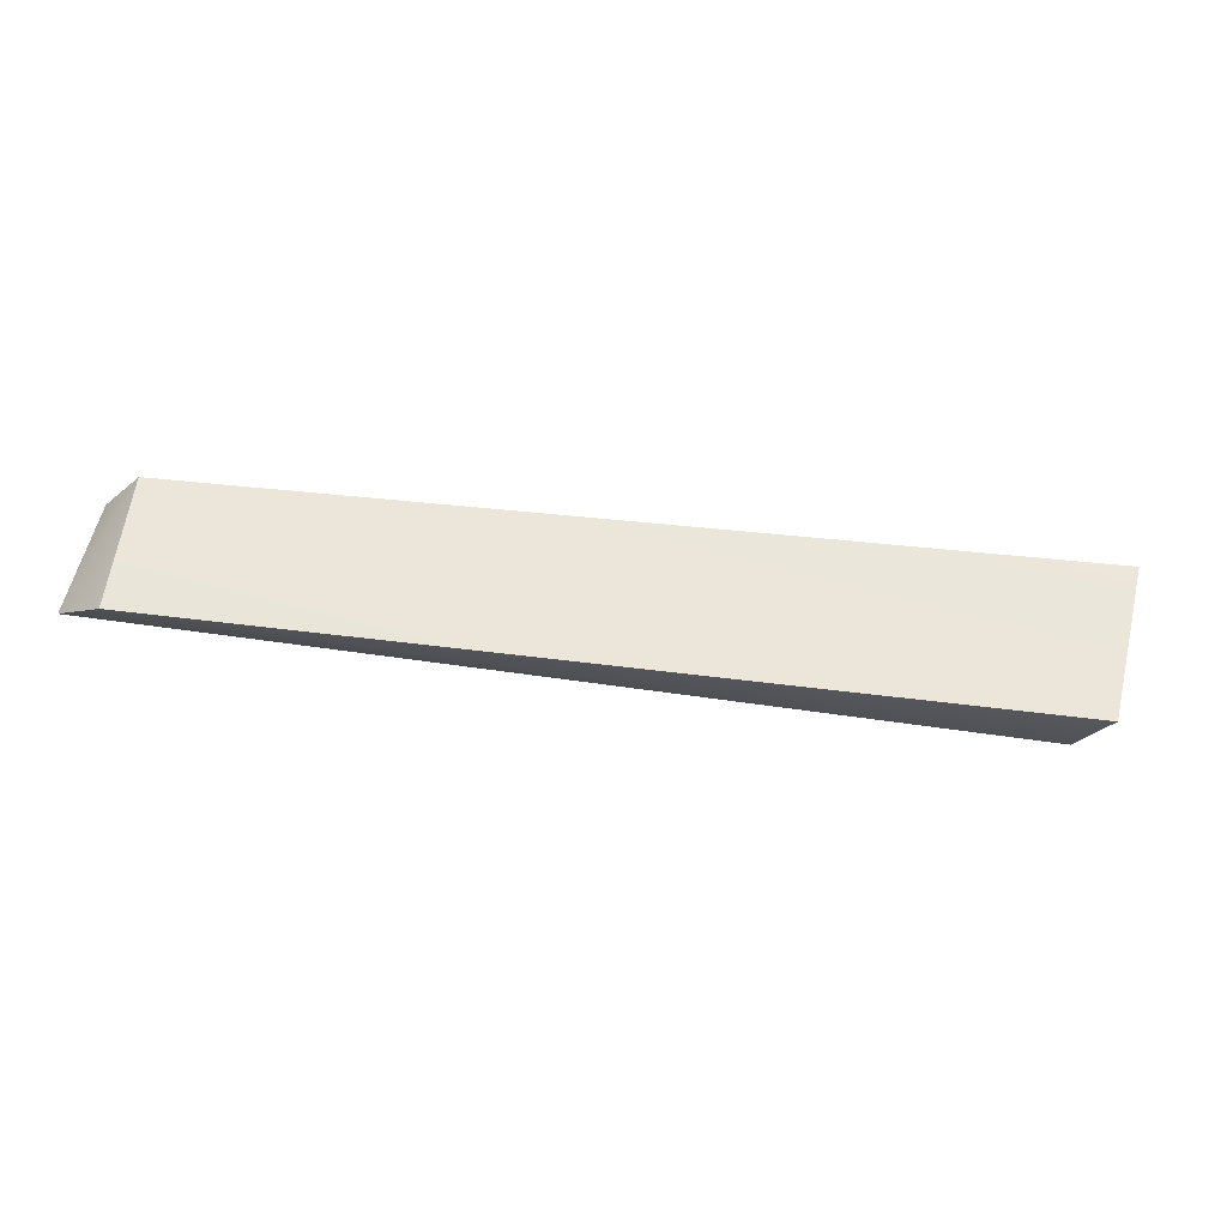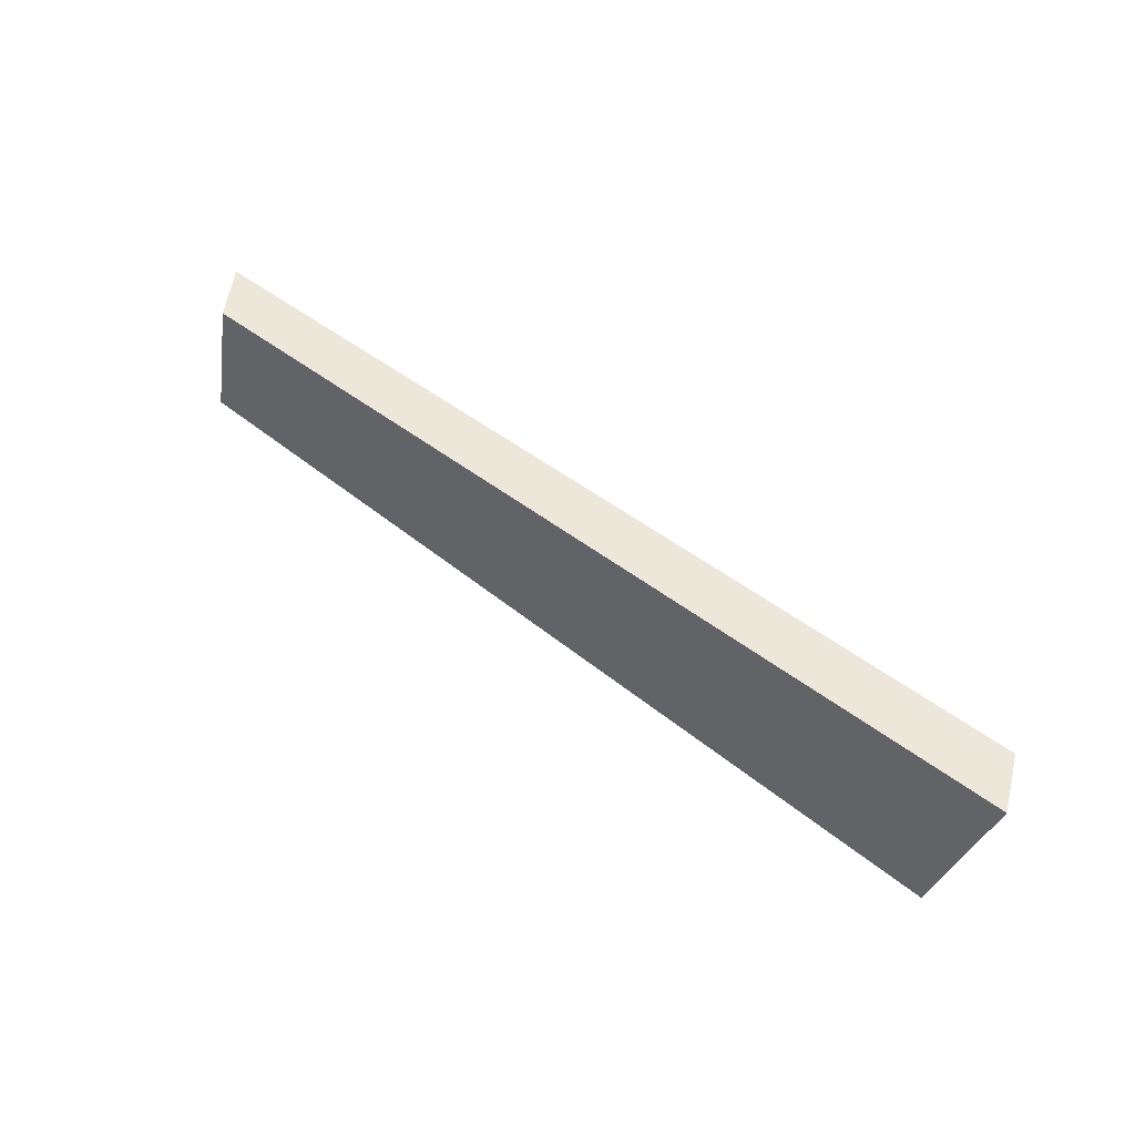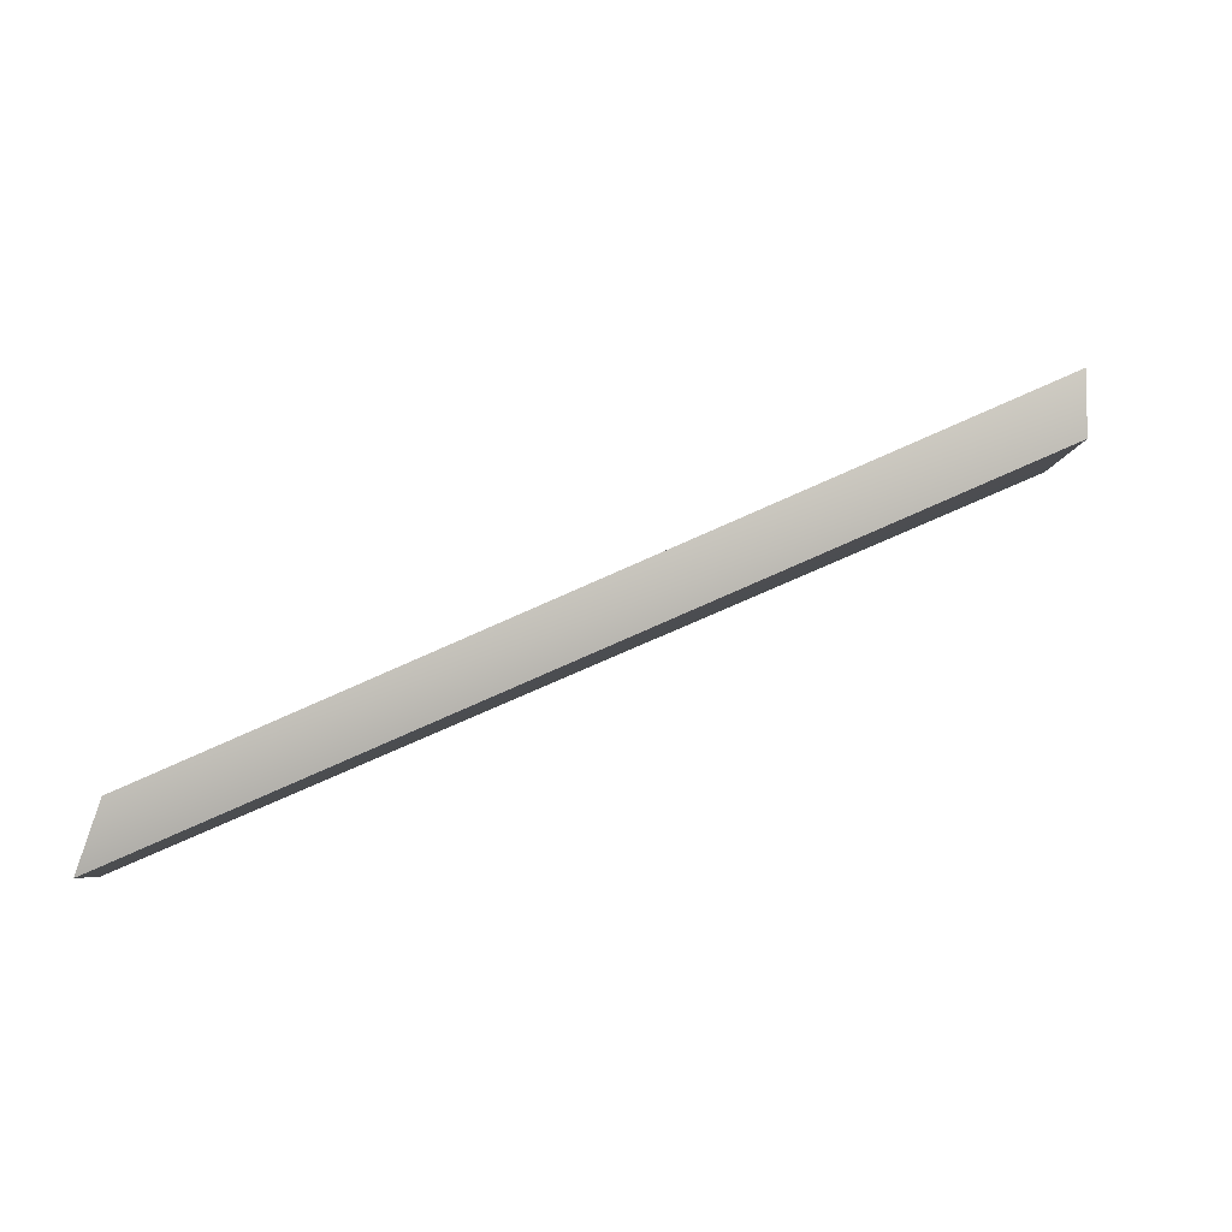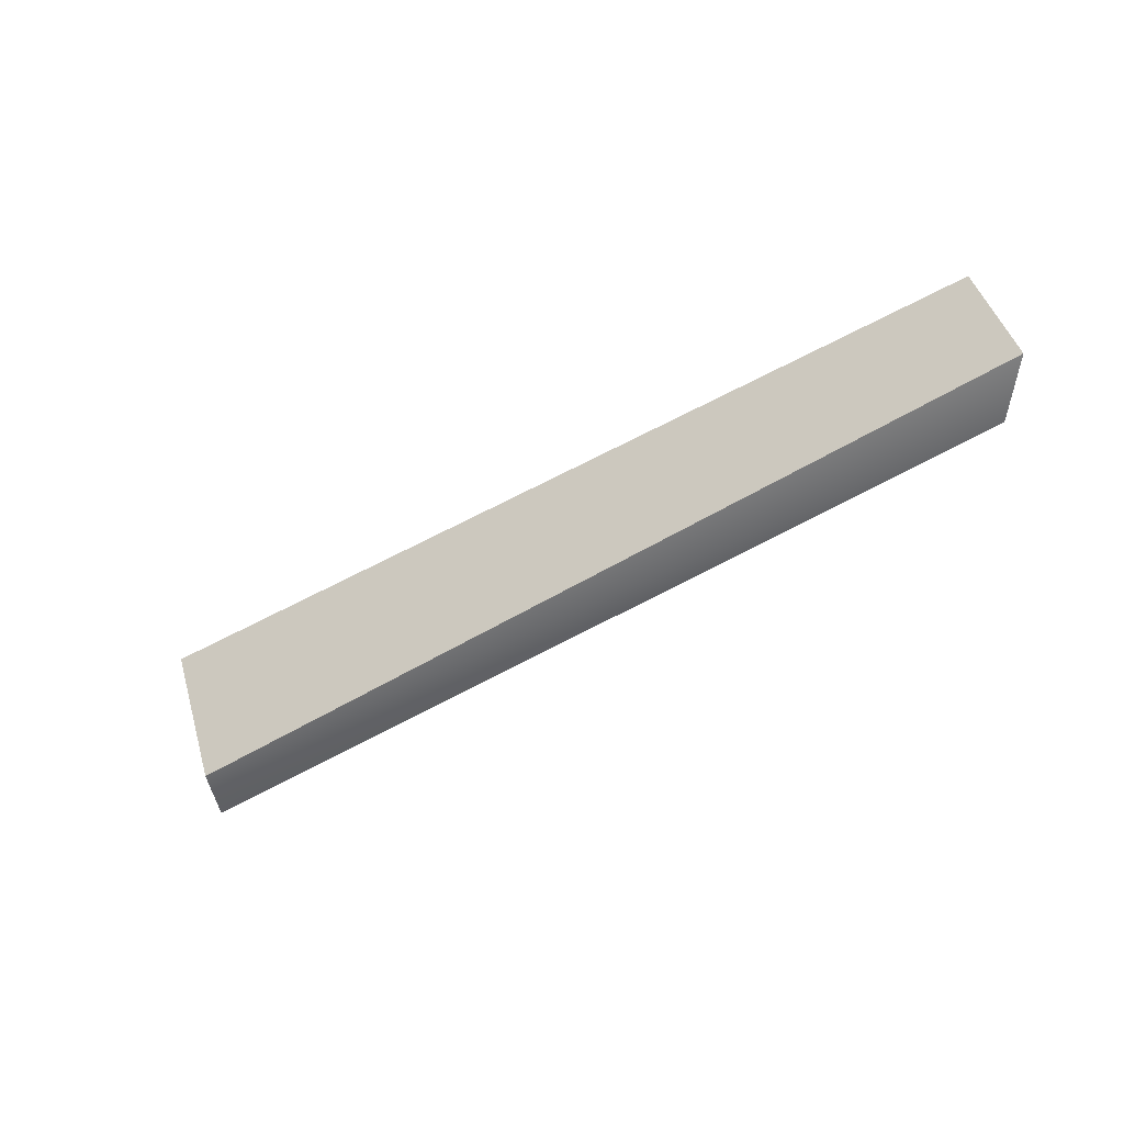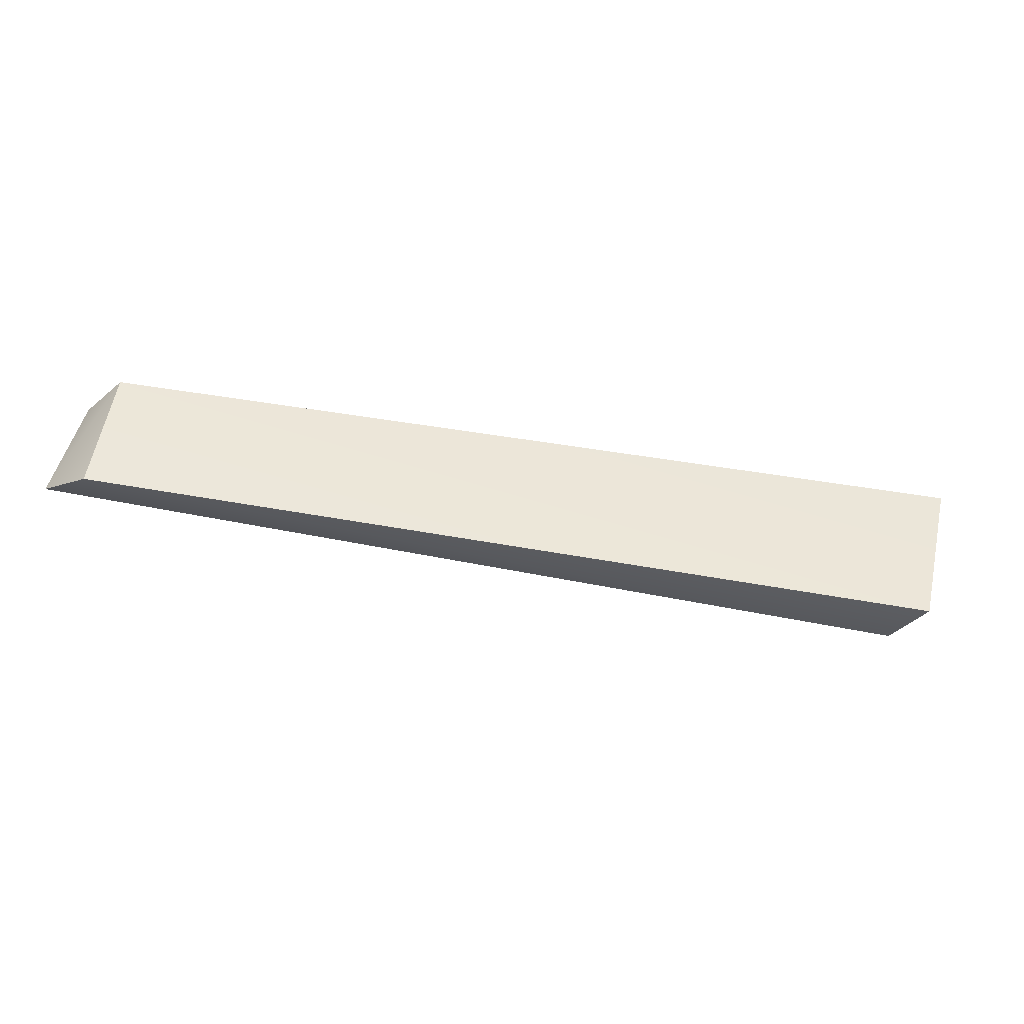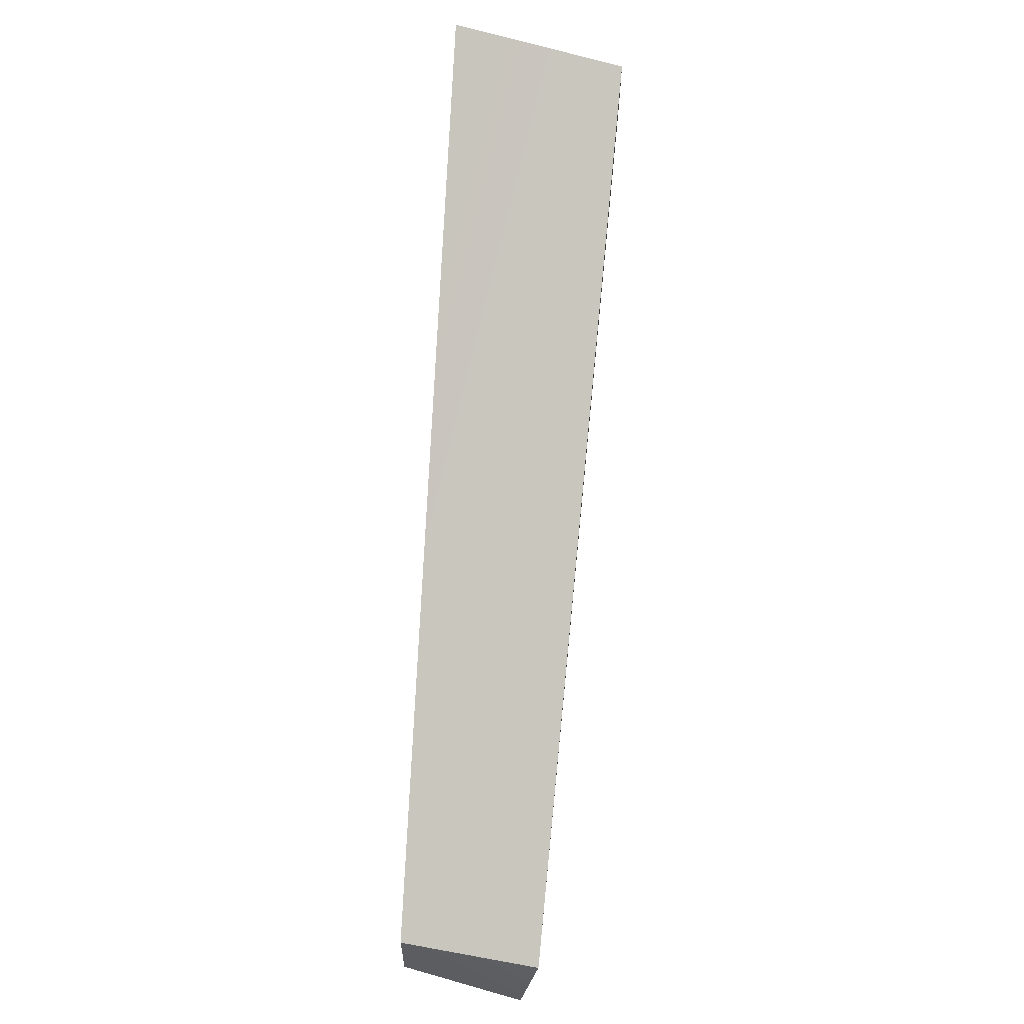
<metadata>
{"format":"obj","ext":"obj","renderer":"f3d","projection":"perspective","resolution":1024,"background":"white","views":[{"elev":-26.2,"azim":149.3,"up":"+Z"},{"elev":51.4,"azim":-165.5,"up":"+Z"},{"elev":-5.8,"azim":162.2,"up":"+Y"},{"elev":-45.0,"azim":8.3,"up":"+Z"},{"elev":-35.0,"azim":145.7,"up":"+Z"},{"elev":63.4,"azim":91.4,"up":"+Y"}]}
</metadata>
<code>
v -12.55 6.01 0.4039
v 1.207 0 0.9142
v -12.55 7.01 0.4039
v 1.061 1.01 0.9336
v 1.207 0 0.9142
v 1.707 0 -1
v 1.061 1.01 0.9336
v 1.411 1.01 -1.275
v 1.707 0 -1
v -11.75 6.01 -2.309
v 1.411 1.01 -1.275
v -11.75 7.01 -2.309
v -11.75 6.01 -2.309
v -12.55 6.01 0.4039
v -11.75 7.01 -2.309
v -12.55 7.01 0.4039
v -12.55 7.01 0.4039
v 1.061 1.01 0.9336
v -11.75 7.01 -2.309
v 1.411 1.01 -1.275
v -11.75 6.01 -2.309
v 1.707 0 -1
v -12.55 6.01 0.4039
v 1.207 0 0.9142
g submesh0
f 1 2 3
f 2 4 3
f 5 6 7
f 6 8 7
f 9 10 11
f 10 12 11
f 13 14 15
f 14 16 15
f 17 18 19
f 18 20 19
f 21 22 23
f 22 24 23

</code>
